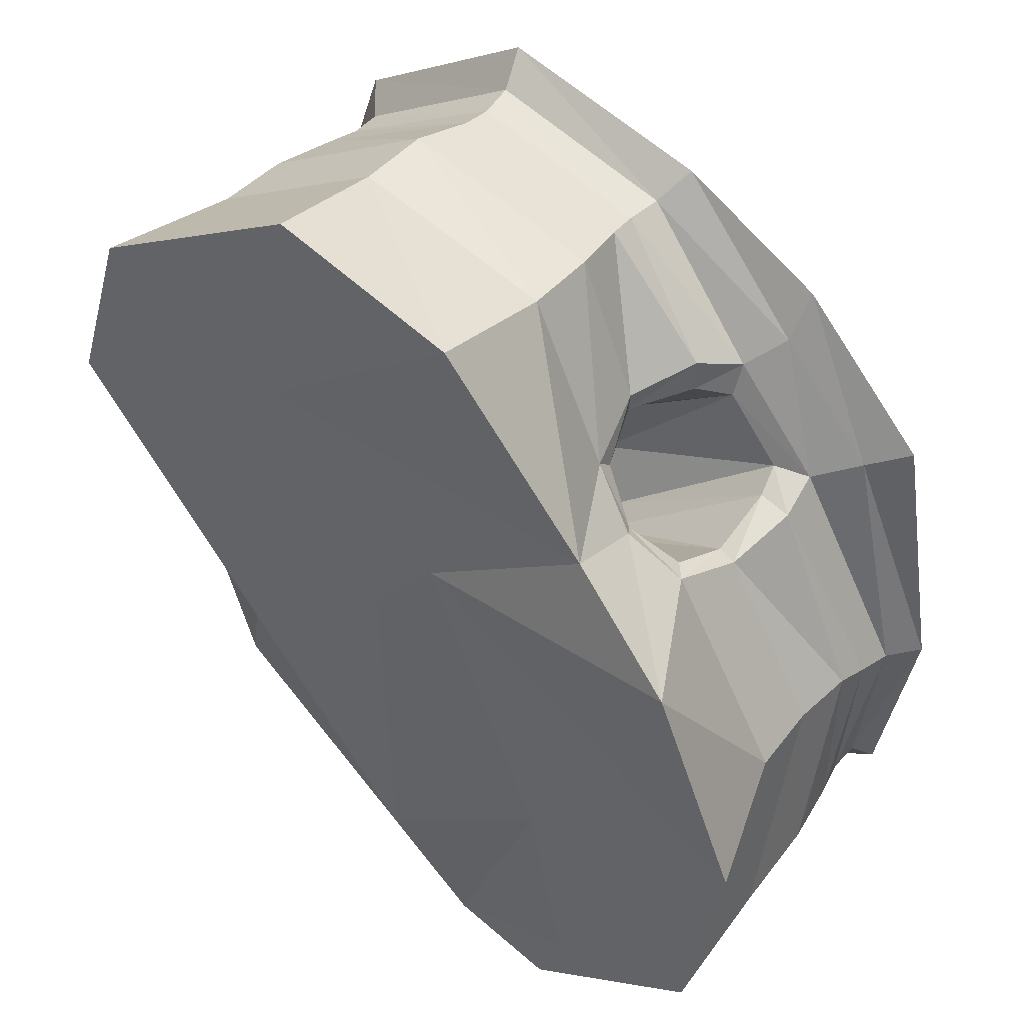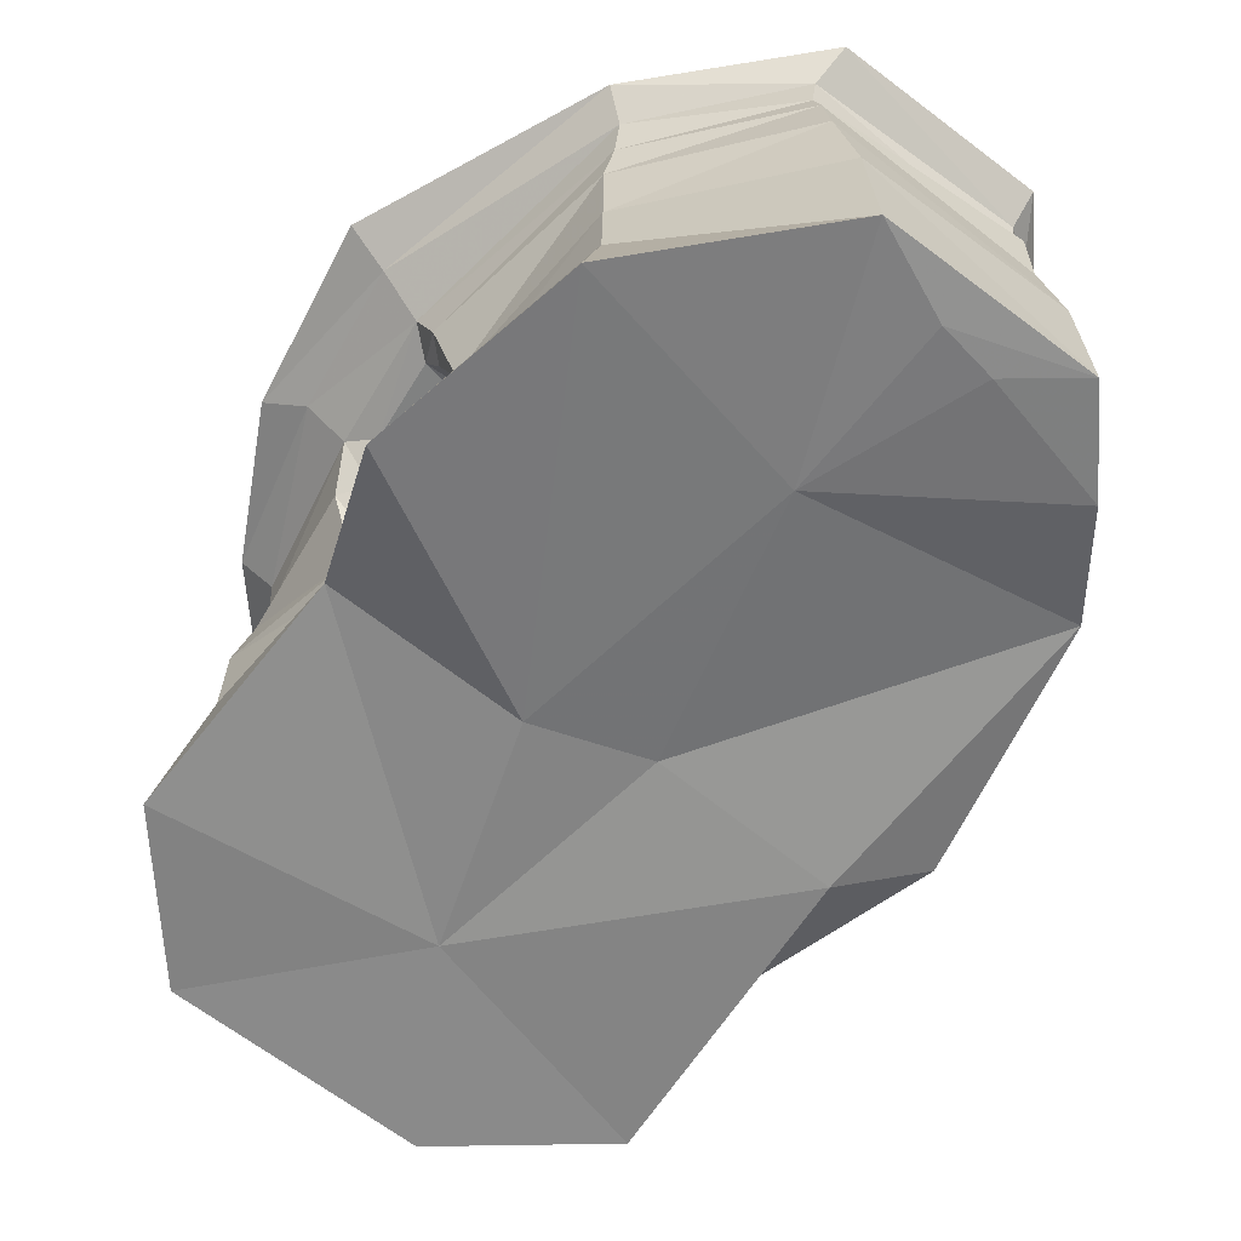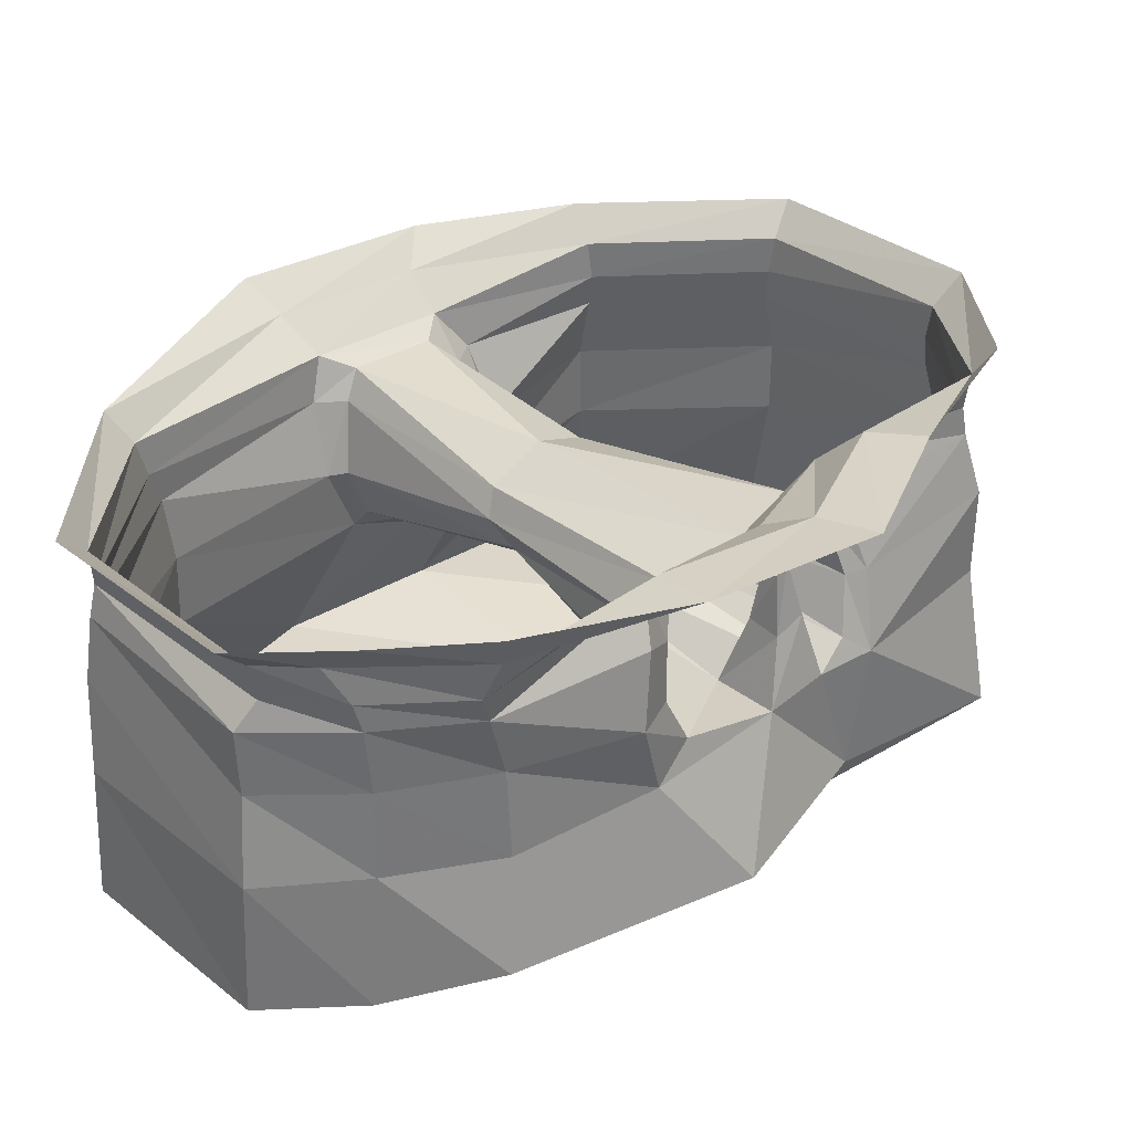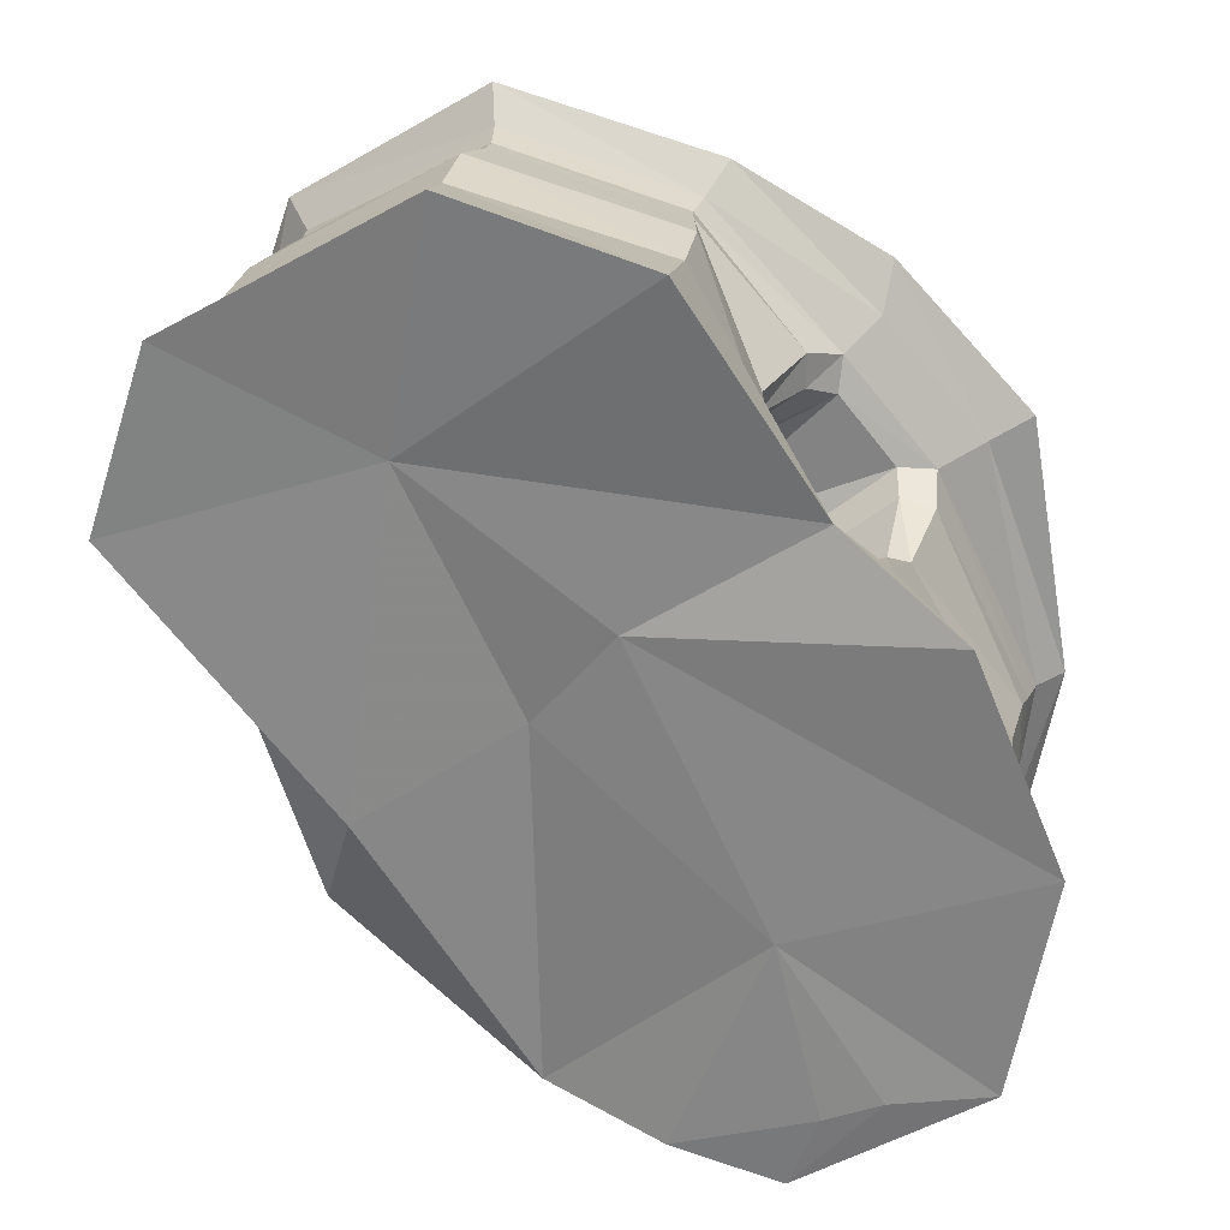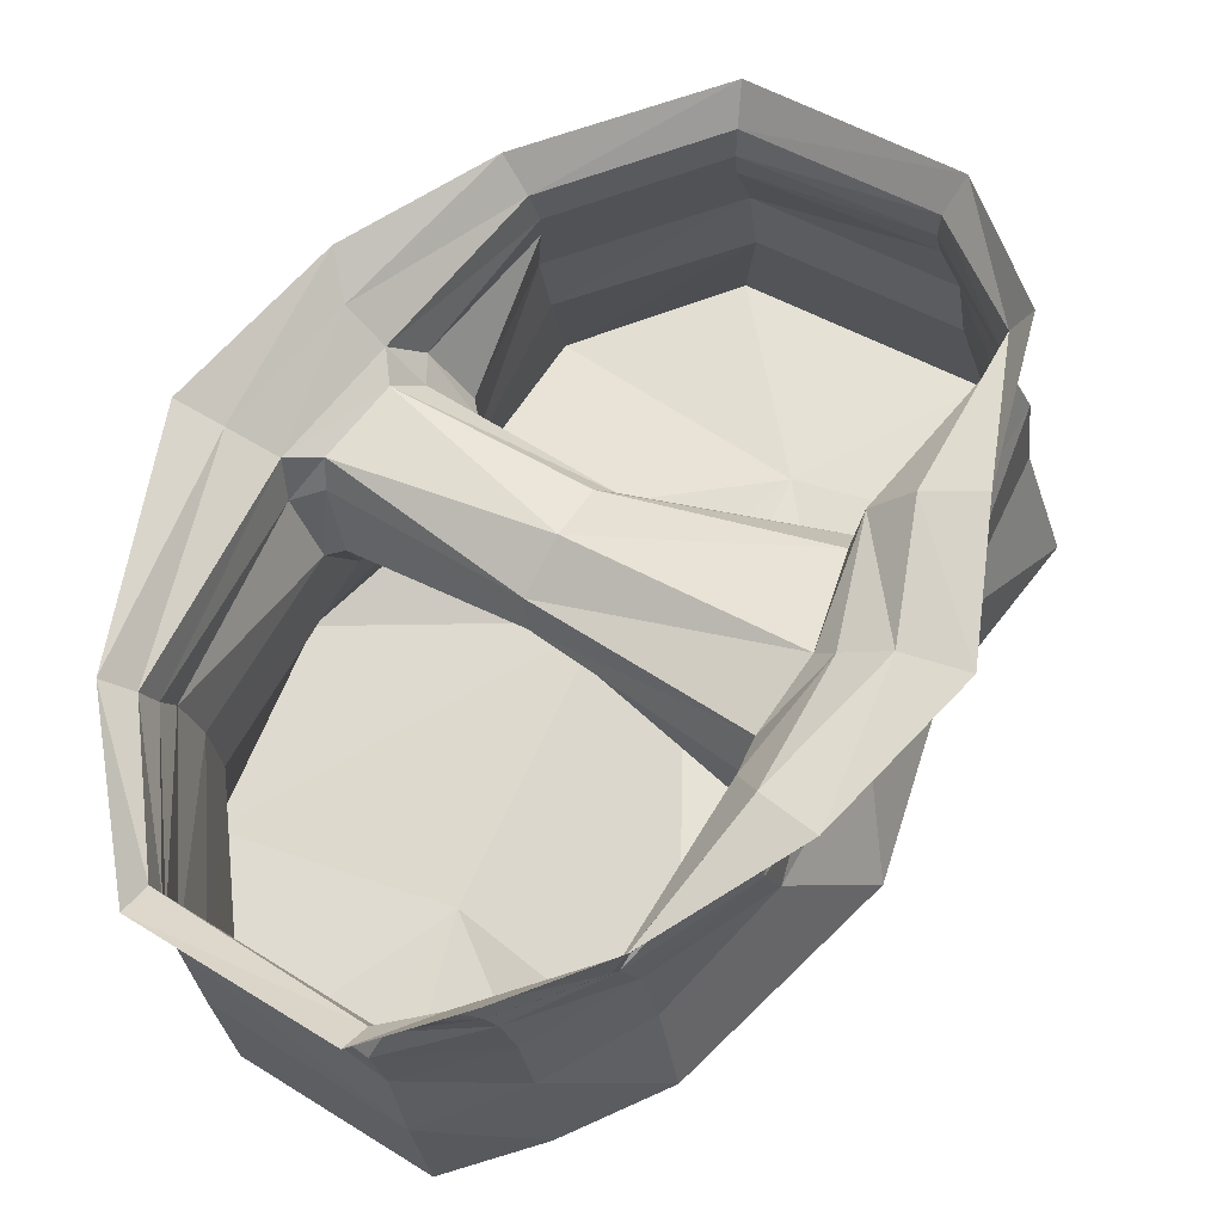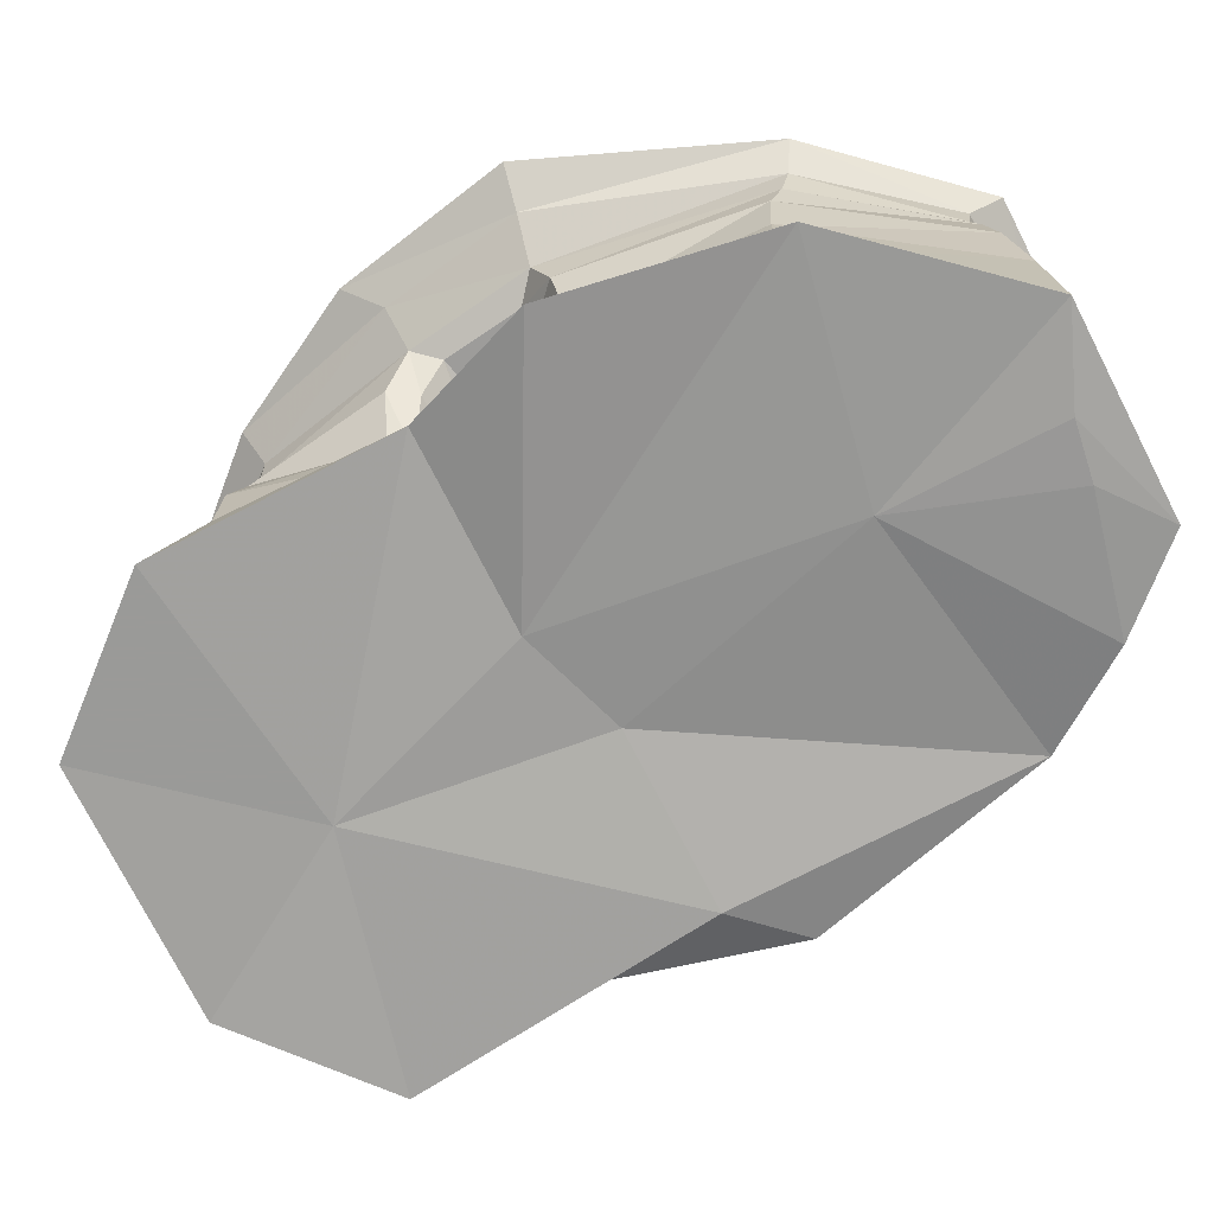
<metadata>
{"format":"obj","ext":"obj","renderer":"f3d","projection":"perspective","resolution":1024,"background":"white","views":[{"elev":44.7,"azim":36.6,"up":"+Z"},{"elev":-60.3,"azim":109.5,"up":"+Y"},{"elev":35.6,"azim":-167.1,"up":"+Y"},{"elev":27.5,"azim":9.0,"up":"+Z"},{"elev":-25.4,"azim":-172.8,"up":"+Z"},{"elev":-70.1,"azim":84.7,"up":"+Y"}]}
</metadata>
<code>
v -1.039 -0.3438 0.9531
v -1.273 -0.5391 0.5312
v -1.094 -0.5625 0.9609
v -0.4766 -0.5625 1.328
v -0.4531 -0.3438 1.273
v -1.031 -0.2266 0.9297
v -1.211 -0.3281 0.5312
v -0.9766 -0.5547 0.05469
v -1.016 -0.8125 -0.01562
v -1.273 -0.8438 0.5234
v -1.102 -0.8125 0.9609
v -0.4766 -0.8125 1.328
v 0.1719 -0.8125 1.148
v 0.1719 -0.5625 1.141
v 0.1328 -0.3438 1.102
v -0.4609 -0.2266 1.25
v -1.047 -0.1016 0.9141
v -1.195 -0.2266 0.5234
v -0.7969 -0.1641 0.03125
v -0.8828 -0.3125 0.0625
v -0.8359 -0.3594 0.03125
v -0.9141 -0.5547 0.007812
v -0.9297 -0.7344 -0.07031
v -0.8828 -0.8125 -0.1719
v -0.9688 -1.227 -0.07031
v -1.359 -1.297 0.4453
v -1.164 -1.297 1.031
v -0.4062 -1.297 1.477
v 0.1953 -1.297 1.289
v 0.6172 -1.195 0.5938
v 0.4219 -0.8125 0.6094
v 0.3594 -0.5547 0.6797
v 0.4609 -0.3281 0.7109
v 0.1172 -0.2266 1.078
v -0.4766 -0.1016 1.258
v -1.125 0 0.9766
v -1.211 -0.1016 0.5234
v -0.9375 -0.03125 0.007812
v -0.8594 -0.03906 -0.4531
v -0.7031 -0.1172 -0.4141
v -0.6406 -0.1953 -0.375
v -0.7422 -0.2422 -0.04688
v -0.03125 -0.3125 0.2188
v -0.08594 -0.3984 0.25
v -0.1406 -0.4922 0.1875
v -0.0625 -0.5547 0.125
v 0.02344 -0.6016 0.007812
v -0.5703 -0.8516 -0.2188
v -0.6562 -0.6094 -0.2031
v -0.8125 -0.5859 -0.1797
v -0.7578 -0.8516 -0.3359
v -0.7734 -1.234 -0.6641
v -0.6875 -1.297 -0.3828
v -0.5391 -1.258 0.7188
v 0.0625 -1.234 0.2422
v 1 -1.297 0.3125
v 0.5859 -0.8828 0.4531
v 0.5547 -0.8281 0.4141
v 0.4141 -0.7422 0.5469
v 0.3438 -0.5391 0.6016
v 0.4609 -0.3281 0.6016
v 0.5547 -0.1875 0.6562
v 0.1328 -0.1016 1.078
v -0.5 0 1.359
v -1.133 0 -0.02344
v -1.281 0 0.5234
v -0.1641 0 -1.258
v -0.1484 -0.1016 -1.227
v -0.6484 0 -0.9688
v -0.4922 -0.03125 -0.8281
v -1.062 0 -0.5469
v -0.09375 -0.2266 -1.234
v -0.4297 -0.1641 -0.7266
v -0.1016 -0.3281 -1.195
v -0.4688 -0.3125 -0.8125
v -0.4922 -0.3672 -0.6875
v -0.4766 -0.2422 -0.5859
v 0.1641 -0.3125 -0.1094
v 0.05469 -0.2266 0.03906
v 0.5469 -0.2266 0.5469
v 0.6953 -0.7422 0.2734
v 0.09375 -0.5547 -0.09375
v -0.5547 -0.7344 -0.6562
v -0.75 -0.6328 -0.25
v -0.7344 -0.4297 -0.2188
v -0.6875 -0.4219 -0.1875
v -0.7578 -0.3984 -0.1797
v -0.1328 -0.5391 -1.148
v -0.1484 -0.8438 -1.156
v -0.5 -0.8125 -0.8047
v -0.4688 -0.5625 -0.8672
v 0.2109 -0.3125 -1.336
v 0.1953 -0.5312 -1.328
v 0.1953 -0.8281 -1.344
v -0.1641 -1.211 -1.25
v -0.5 -0.5547 -0.7266
v -0.1875 -1.219 -0.05469
v 0.5078 -1.281 -0.6641
v 1.281 -1.297 -0.3672
v 1.125 -0.8125 -0.3594
v 0.75 -0.8125 0.2891
v 0.7266 -0.5391 0.1875
v 0.09375 -0.4922 -0.1641
v 0.1953 0 1.164
v 0.6562 -0.08594 0.7422
v 0.6797 0 0.8906
v 0.9844 -0.08594 0.3672
v 1.117 0 0.4219
v 1.266 0 -0.4297
v 1.18 -0.1016 -0.4297
v 1.109 -0.1016 -0.9844
v 1.148 0 -1.094
v 0.5078 -0.09375 -1.391
v 0.5547 0 -1.477
v 0.3125 -0.09375 -1.359
v 0.2031 0 -1.383
v 0.8438 -0.1875 0.3125
v 1.156 -0.2266 -0.4062
v 1.109 -0.2266 -0.9688
v 0.4922 -0.2266 -1.367
v 0.2344 -0.2188 -1.344
v 0.8516 -0.3281 0.25
v 1.141 -0.3438 -0.3672
v 1.125 -0.3281 -0.9922
v 0.5547 -0.3203 -1.406
v 0.7266 -0.2266 0.3281
v 0.7422 -0.3203 0.2734
v 0.7969 -0.5625 0.1875
v 1.117 -0.5625 -0.3594
v 1.148 -0.5391 -1.016
v 0.5469 -0.5391 -1.406
v 1.141 -0.8438 -1.07
v 0.5469 -0.8359 -1.461
v 0.1641 -0.3984 -0.1641
v 1.156 -1.297 -1.094
v 0.5625 -1.297 -1.477
v 0.2109 -1.289 -1.383
v 0.8359 -1.312 -1.148
v 0.6562 -1.312 -1.227
f 1 2 3
f 1 3 4
f 1 4 5
f 1 7 2
f 2 7 8
f 4 14 5
f 5 14 15
f 7 20 8
f 8 20 21
f 8 21 22
f 14 32 15
f 15 32 33
f 21 43 44
f 21 44 22
f 22 44 45
f 32 60 33
f 33 60 61
f 44 61 45
f 45 61 60
f 88 91 74
f 88 74 92
f 88 92 93
f 91 96 75
f 91 75 74
f 122 127 128
f 122 128 123
f 123 128 129
f 123 129 130
f 123 130 124
f 124 130 131
f 124 131 125
f 125 131 93
f 125 93 92
f 102 128 127
f 102 127 134
f 102 134 103
f 103 134 76
f 103 76 96
f 96 76 75
f 78 134 127
f 1 5 6
f 1 6 7
f 5 15 16
f 5 16 6
f 6 18 7
f 7 18 19
f 7 19 20
f 15 33 34
f 15 34 16
f 19 40 41
f 19 41 42
f 19 42 20
f 20 42 21
f 21 42 43
f 33 61 62
f 33 62 34
f 72 74 73
f 73 74 75
f 73 75 76
f 73 76 77
f 73 77 40
f 40 77 41
f 41 77 78
f 41 78 79
f 41 79 42
f 42 79 43
f 43 79 80
f 43 80 44
f 44 80 61
f 118 122 123
f 118 123 124
f 118 124 119
f 119 124 125
f 119 125 120
f 120 125 92
f 120 92 121
f 121 92 74
f 121 74 72
f 118 117 122
f 122 117 126
f 122 126 127
f 77 76 134
f 77 134 78
f 78 127 126
f 78 126 79
f 79 126 80
f 80 126 117
f 80 117 62
f 80 62 61
f 2 8 9
f 2 9 10
f 2 10 3
f 3 10 11
f 3 11 12
f 3 12 4
f 4 12 13
f 4 13 14
f 8 22 9
f 9 22 23
f 9 23 24
f 13 31 14
f 14 31 32
f 22 45 23
f 23 45 46
f 23 46 24
f 24 46 47
f 24 47 48
f 24 48 49
f 24 49 50
f 24 50 51
f 31 57 58
f 31 58 59
f 31 59 32
f 32 59 60
f 45 60 46
f 46 60 59
f 46 59 47
f 47 59 58
f 47 58 81
f 47 81 82
f 47 82 48
f 48 82 83
f 48 83 51
f 48 51 84
f 48 84 49
f 49 84 85
f 49 85 86
f 49 86 50
f 50 86 87
f 50 87 84
f 50 84 51
f 88 89 90
f 88 90 91
f 88 93 89
f 89 93 94
f 90 51 83
f 90 83 91
f 91 83 96
f 57 101 58
f 58 101 81
f 81 101 102
f 81 102 103
f 81 103 82
f 82 103 96
f 82 96 83
f 129 101 100
f 129 100 132
f 129 132 130
f 130 132 133
f 130 133 131
f 131 133 94
f 131 94 93
f 129 128 101
f 101 128 102
f 87 85 84
f 85 87 86
f 6 16 17
f 6 17 18
f 16 34 35
f 16 35 17
f 17 37 18
f 18 37 38
f 18 38 19
f 19 38 39
f 19 39 40
f 34 62 63
f 34 63 35
f 68 72 70
f 70 72 73
f 70 73 40
f 70 40 39
f 62 105 63
f 105 62 117
f 105 117 107
f 107 117 110
f 110 117 118
f 110 118 119
f 110 119 111
f 111 119 120
f 111 120 113
f 113 120 121
f 113 121 115
f 115 121 72
f 115 72 68
f 9 24 25
f 9 25 26
f 9 26 10
f 10 26 11
f 11 26 27
f 11 27 28
f 11 28 12
f 12 28 29
f 12 29 13
f 13 29 30
f 13 30 31
f 24 51 25
f 25 51 52
f 25 52 53
f 25 53 26
f 26 53 54
f 26 54 27
f 27 54 28
f 28 54 29
f 29 54 30
f 30 54 55
f 30 55 56
f 30 56 57
f 30 57 31
f 89 94 95
f 89 95 90
f 90 95 52
f 90 52 51
f 53 95 97
f 53 97 54
f 54 97 55
f 55 97 98
f 55 98 99
f 55 99 56
f 56 99 100
f 56 100 101
f 56 101 57
f 52 95 53
f 100 99 135
f 100 135 132
f 132 135 136
f 132 136 133
f 133 136 137
f 133 137 94
f 94 137 95
f 95 137 98
f 95 98 97
f 138 135 98
f 138 98 139
f 138 139 136
f 138 136 135
f 139 137 136
f 137 139 98
f 98 135 99
f 17 35 36
f 17 36 37
f 35 63 64
f 35 64 36
f 65 38 37
f 65 37 66
f 66 37 36
f 67 68 69
f 69 68 70
f 69 70 39
f 69 39 71
f 71 39 38
f 71 38 65
f 63 104 64
f 104 63 105
f 104 105 106
f 106 105 107
f 106 107 108
f 108 107 109
f 109 107 110
f 109 110 111
f 109 111 112
f 112 111 113
f 112 113 114
f 114 113 115
f 114 115 116
f 116 115 68
f 116 68 67

</code>
